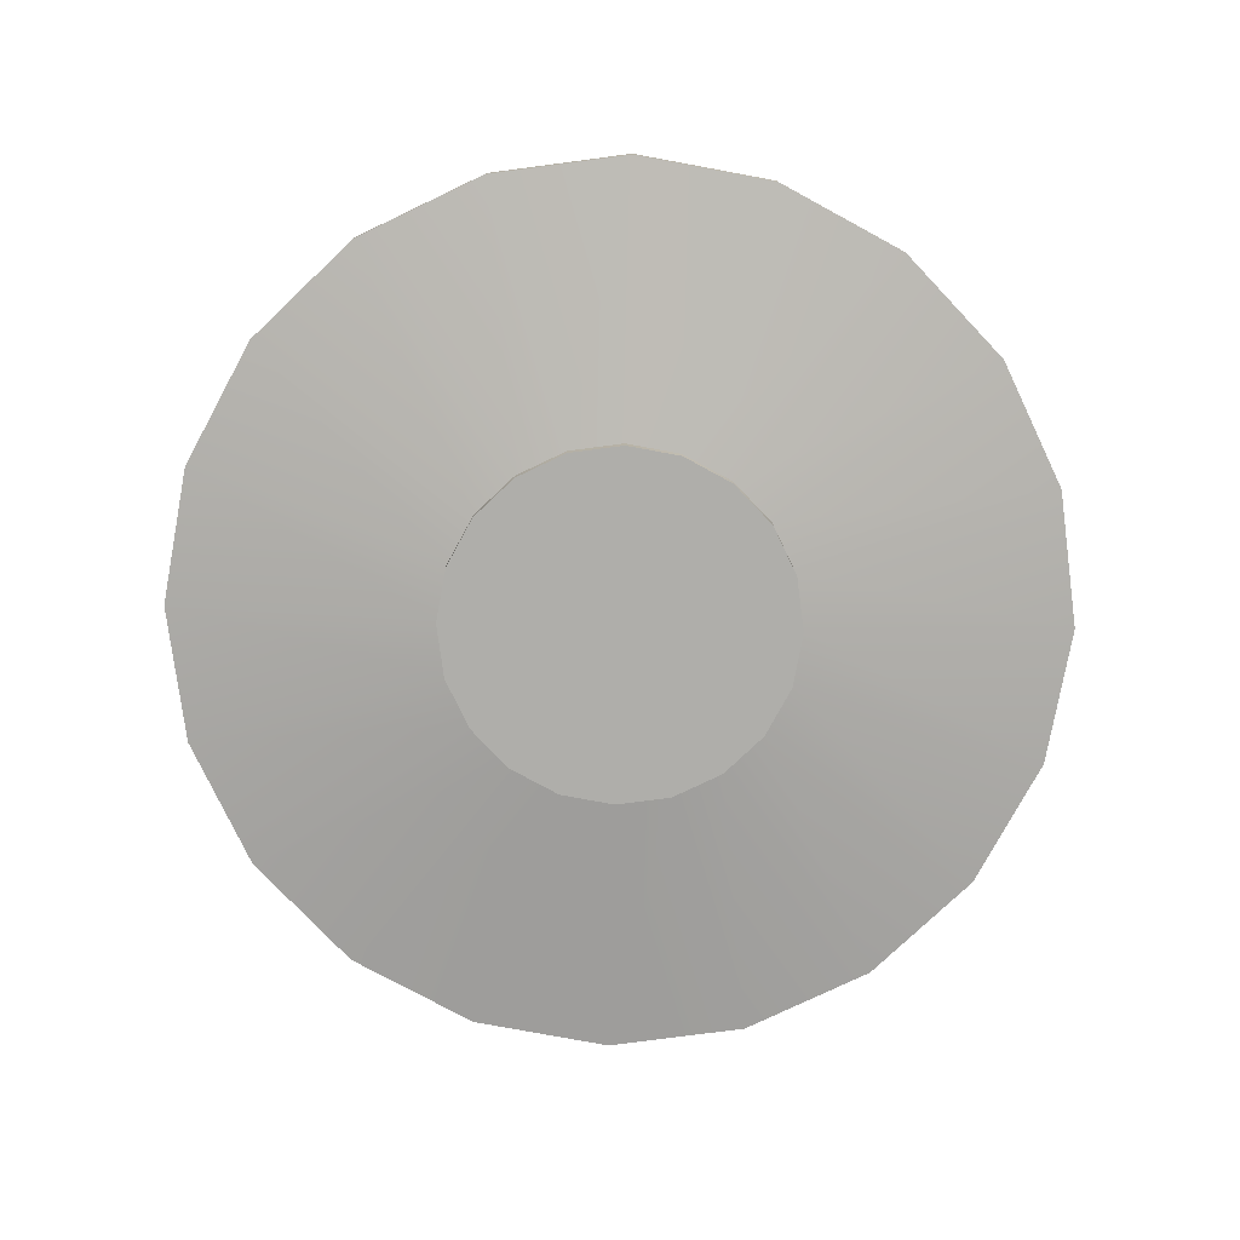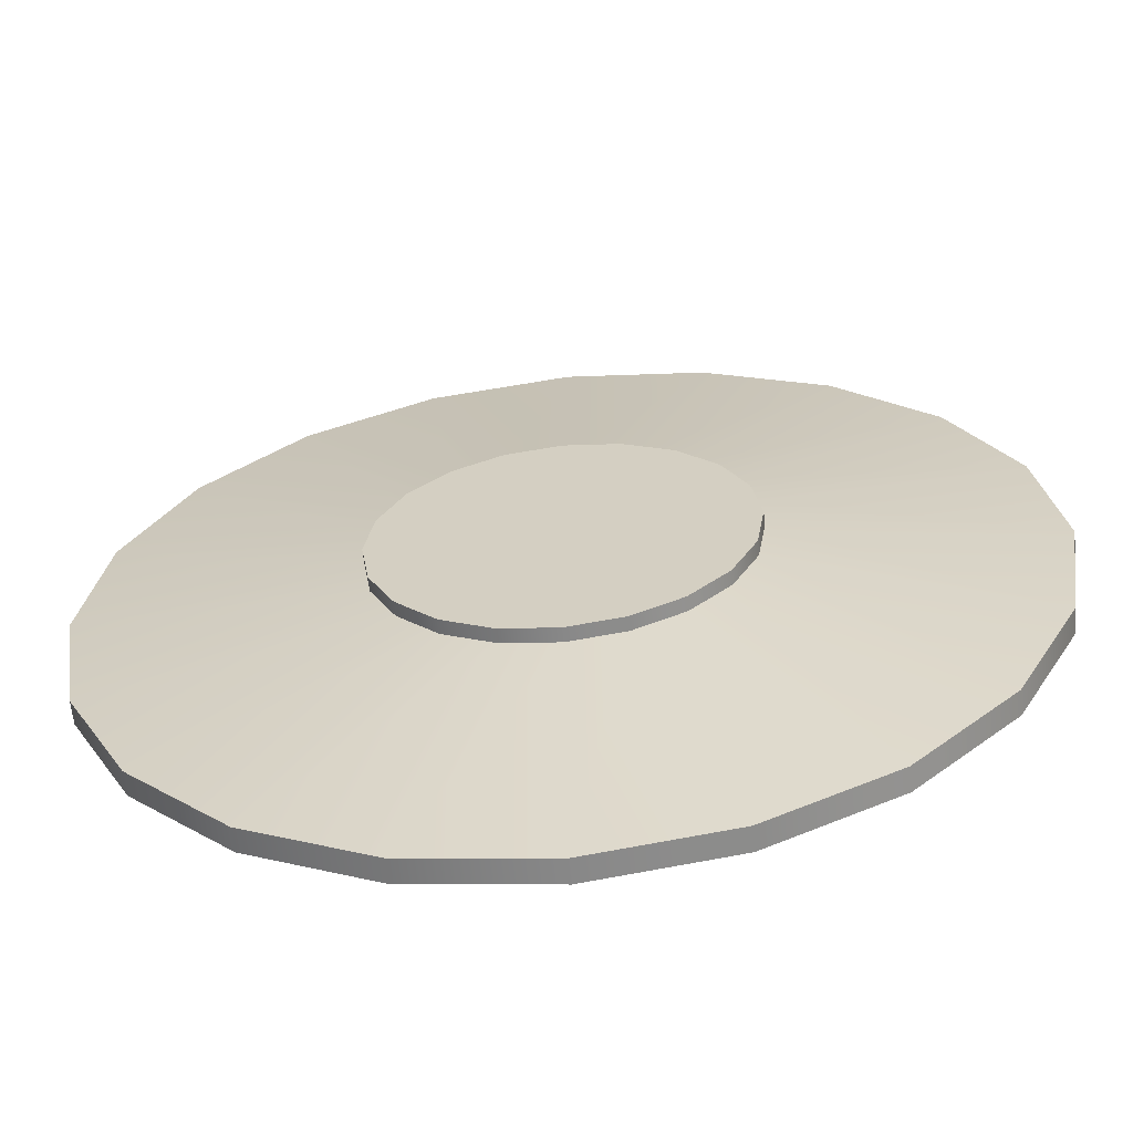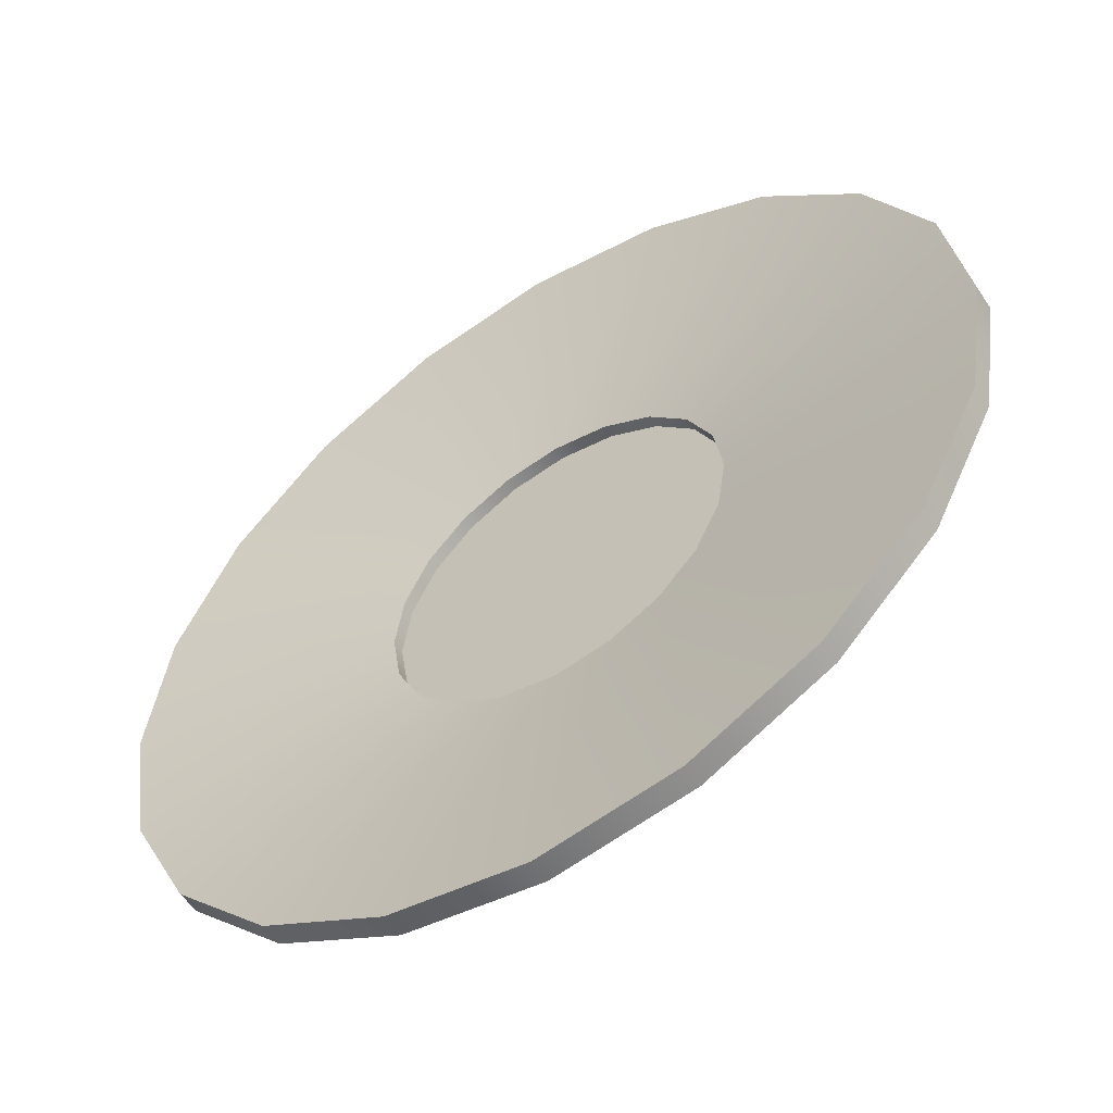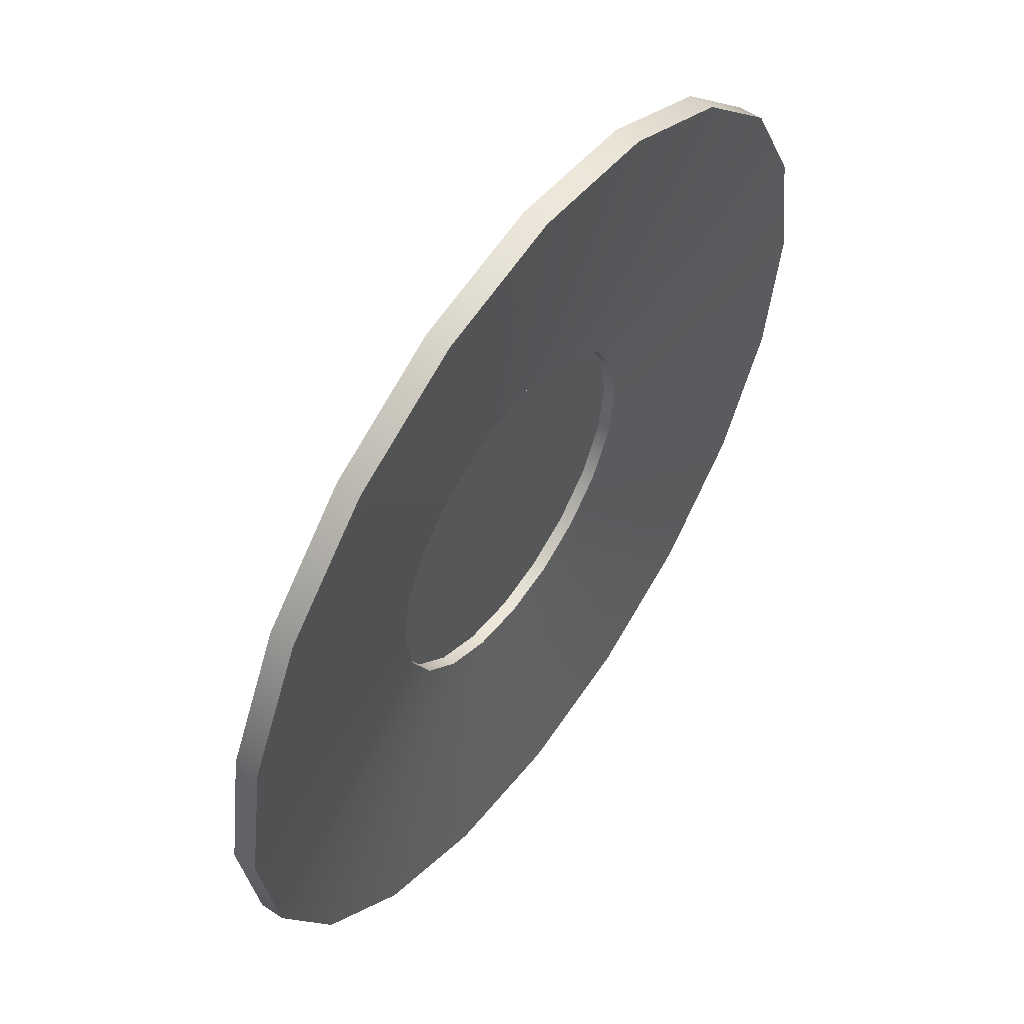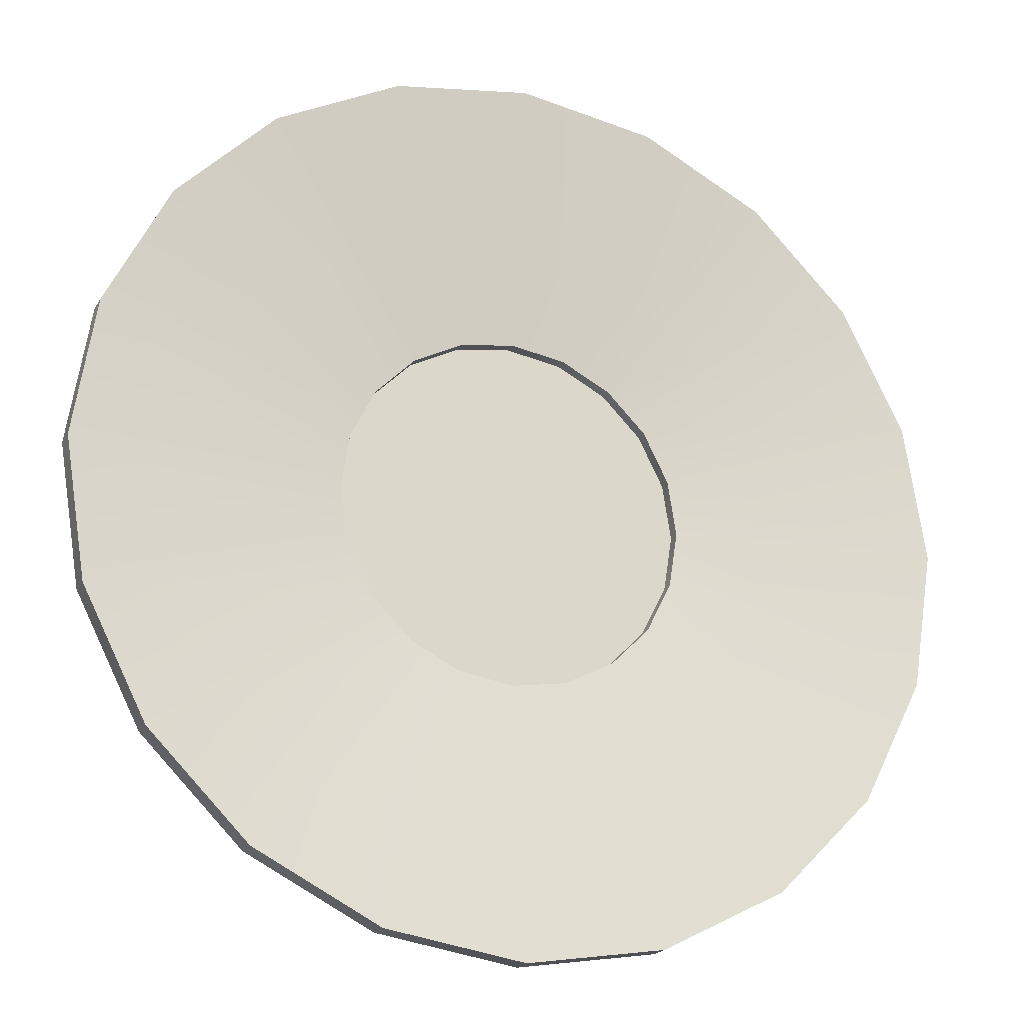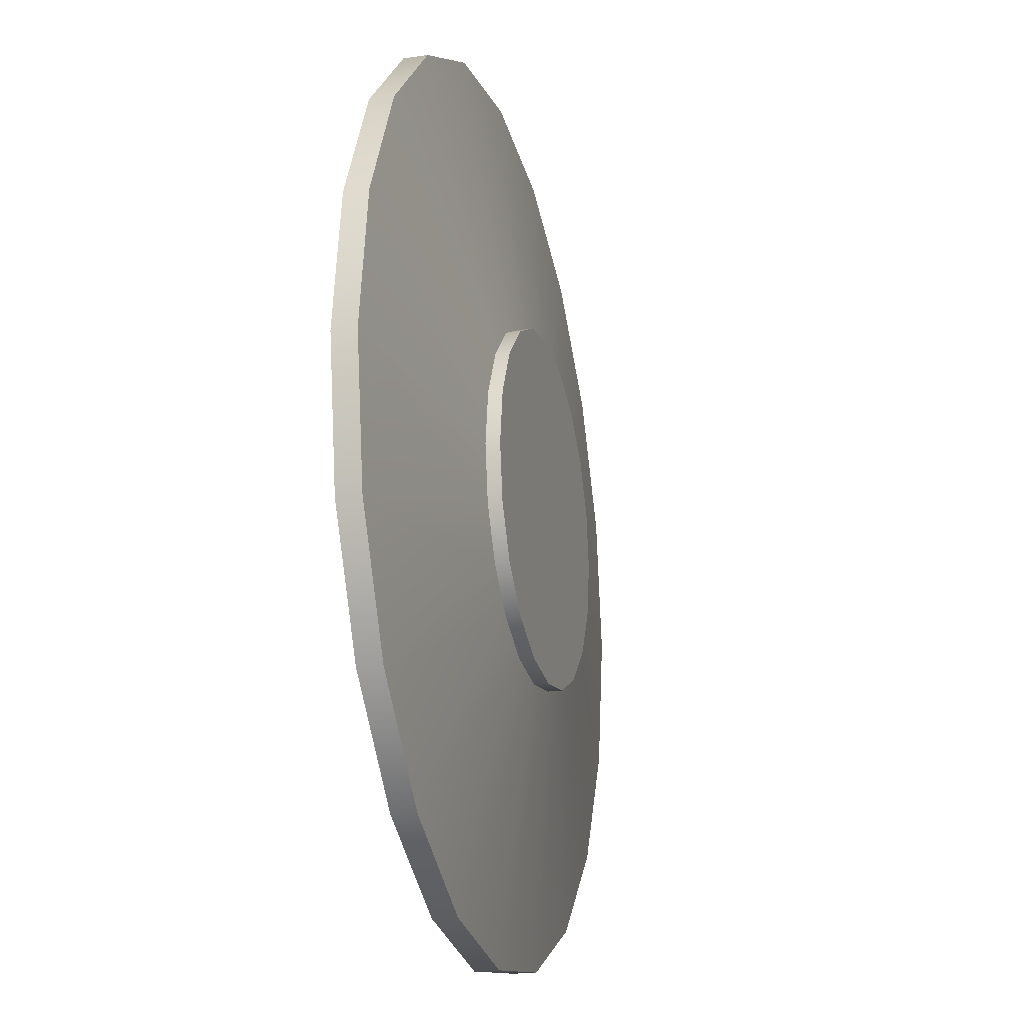
<metadata>
{"format":"obj","ext":"obj","renderer":"f3d","projection":"perspective","resolution":1024,"background":"white","views":[{"elev":-77.6,"azim":-55.5,"up":"+Y"},{"elev":-62.6,"azim":6.0,"up":"+Z"},{"elev":-55.1,"azim":-146.7,"up":"+Z"},{"elev":55.3,"azim":125.2,"up":"+Z"},{"elev":-20.5,"azim":157.8,"up":"+Z"},{"elev":-20.6,"azim":-75.2,"up":"+Z"}]}
</metadata>
<code>
g default
v 0.9511 0.006256 -0.309
v 0.809 0.006256 -0.5878
v 0.5878 0.006256 -0.809
v 0.309 0.006256 -0.9511
v 0 0.006256 -1
v -0.309 0.006256 -0.9511
v -0.5878 0.006256 -0.809
v -0.809 0.006256 -0.5878
v -0.9511 0.006256 -0.309
v -1 0.006256 0
v -0.9511 0.006256 0.309
v -0.809 0.006256 0.5878
v -0.5878 0.006256 0.809
v -0.309 0.006256 0.9511
v -0 0.006256 1
v 0.309 0.006256 0.9511
v 0.5878 0.006256 0.809
v 0.809 0.006256 0.5878
v 0.9511 0.006256 0.309
v 1 0.006256 0
v 0.9511 0.08433 -0.309
v 0.809 0.08433 -0.5878
v 0.5878 0.08433 -0.809
v 0.309 0.08433 -0.9511
v 0 0.08433 -1
v -0.309 0.08433 -0.9511
v -0.5878 0.08433 -0.809
v -0.809 0.08433 -0.5878
v -0.9511 0.08433 -0.309
v -1 0.08433 0
v -0.9511 0.08433 0.309
v -0.809 0.08433 0.5878
v -0.5878 0.08433 0.809
v -0.309 0.08433 0.9511
v -0 0.08433 1
v 0.309 0.08433 0.9511
v 0.5878 0.08433 0.809
v 0.809 0.08433 0.5878
v 0.9511 0.08433 0.309
v 1 0.08433 0
v 0 0.006256 0
v 0.9511 0.2168 -0.309
v 0.809 0.2168 -0.5878
v 0.5878 0.2168 -0.809
v 0.309 0.2168 -0.9511
v 0 0.2168 -1
v -0.309 0.2168 -0.9511
v -0.5878 0.2168 -0.809
v -0.809 0.2168 -0.5878
v -0.9511 0.2168 -0.309
v -1 0.2168 0
v -0.9511 0.2168 0.309
v -0.809 0.2168 0.5878
v -0.5878 0.2168 0.809
v -0.309 0.2168 0.9511
v -0 0.2168 1
v 0.309 0.2168 0.9511
v 0.5878 0.2168 0.809
v 0.809 0.2168 0.5878
v 0.9511 0.2168 0.309
v 1 0.2168 0
v 2.4 0.2763 -0.7798
v 2.041 0.2763 -1.483
v 2.041 0.4088 -1.483
v 2.4 0.4088 -0.7798
v 1.483 0.2763 -2.041
v 1.483 0.4088 -2.041
v 0.7798 0.2763 -2.4
v 0.7798 0.4088 -2.4
v -0 0.2763 -2.523
v -0 0.4088 -2.523
v -0.7798 0.2763 -2.4
v -0.7798 0.4088 -2.4
v -1.483 0.2763 -2.041
v -1.483 0.4088 -2.041
v -2.041 0.2763 -1.483
v -2.041 0.4088 -1.483
v -2.4 0.2763 -0.7798
v -2.4 0.4088 -0.7798
v -2.523 0.2763 0
v -2.523 0.4088 0
v -2.4 0.2763 0.7798
v -2.4 0.4088 0.7798
v -2.041 0.2763 1.483
v -2.041 0.4088 1.483
v -1.483 0.2763 2.041
v -1.483 0.4088 2.041
v -0.7798 0.2763 2.4
v -0.7798 0.4088 2.4
v 0 0.2763 2.523
v 0 0.4088 2.523
v 0.7798 0.2763 2.4
v 0.7798 0.4088 2.4
v 1.483 0.2763 2.041
v 1.483 0.4088 2.041
v 2.041 0.2763 1.483
v 2.041 0.4088 1.483
v 2.4 0.2763 0.7798
v 2.4 0.4088 0.7798
v 2.523 0.2763 2e-06
v 2.523 0.4088 2e-06
v 0.9511 0.1464 -0.309
v 0.809 0.1464 -0.5878
v -0 0.1464 0
v 0.5878 0.1464 -0.809
v 0.309 0.1464 -0.9511
v -0 0.1464 -1
v -0.309 0.1464 -0.9511
v -0.5878 0.1464 -0.809
v -0.809 0.1464 -0.5878
v -0.9511 0.1464 -0.309
v -1 0.1464 0
v -0.9511 0.1464 0.309
v -0.809 0.1464 0.5878
v -0.5878 0.1464 0.809
v -0.309 0.1464 0.9511
v -0 0.1464 1
v 0.309 0.1464 0.9511
v 0.5878 0.1464 0.809
v 0.809 0.1464 0.5878
v 0.9511 0.1464 0.309
v 1 0.1464 0
g pCylinder1
f 1 2 22 21
f 2 3 23 22
f 3 4 24 23
f 4 5 25 24
f 5 6 26 25
f 6 7 27 26
f 7 8 28 27
f 8 9 29 28
f 9 10 30 29
f 10 11 31 30
f 11 12 32 31
f 12 13 33 32
f 13 14 34 33
f 14 15 35 34
f 15 16 36 35
f 16 17 37 36
f 17 18 38 37
f 18 19 39 38
f 19 20 40 39
f 20 1 21 40
f 2 1 41
f 3 2 41
f 4 3 41
f 5 4 41
f 6 5 41
f 7 6 41
f 8 7 41
f 9 8 41
f 10 9 41
f 11 10 41
f 12 11 41
f 13 12 41
f 14 13 41
f 15 14 41
f 16 15 41
f 17 16 41
f 18 17 41
f 19 18 41
f 20 19 41
f 1 20 41
f 102 103 104
f 103 105 104
f 105 106 104
f 106 107 104
f 107 108 104
f 108 109 104
f 109 110 104
f 110 111 104
f 111 112 104
f 112 113 104
f 113 114 104
f 114 115 104
f 115 116 104
f 116 117 104
f 117 118 104
f 118 119 104
f 119 120 104
f 120 121 104
f 121 122 104
f 122 102 104
f 62 63 64 65
f 63 66 67 64
f 66 68 69 67
f 68 70 71 69
f 70 72 73 71
f 72 74 75 73
f 74 76 77 75
f 76 78 79 77
f 78 80 81 79
f 80 82 83 81
f 82 84 85 83
f 84 86 87 85
f 86 88 89 87
f 88 90 91 89
f 90 92 93 91
f 92 94 95 93
f 94 96 97 95
f 96 98 99 97
f 98 100 101 99
f 100 62 65 101
f 21 22 63 62
f 43 42 65 64
f 22 23 66 63
f 44 43 64 67
f 23 24 68 66
f 45 44 67 69
f 24 25 70 68
f 46 45 69 71
f 25 26 72 70
f 47 46 71 73
f 26 27 74 72
f 48 47 73 75
f 27 28 76 74
f 49 48 75 77
f 28 29 78 76
f 50 49 77 79
f 29 30 80 78
f 51 50 79 81
f 30 31 82 80
f 52 51 81 83
f 31 32 84 82
f 53 52 83 85
f 32 33 86 84
f 54 53 85 87
f 33 34 88 86
f 55 54 87 89
f 34 35 90 88
f 56 55 89 91
f 35 36 92 90
f 57 56 91 93
f 36 37 94 92
f 58 57 93 95
f 37 38 96 94
f 59 58 95 97
f 38 39 98 96
f 60 59 97 99
f 39 40 100 98
f 61 60 99 101
f 40 21 62 100
f 42 61 101 65
f 42 43 103 102
f 43 44 105 103
f 44 45 106 105
f 45 46 107 106
f 46 47 108 107
f 47 48 109 108
f 48 49 110 109
f 49 50 111 110
f 50 51 112 111
f 51 52 113 112
f 52 53 114 113
f 53 54 115 114
f 54 55 116 115
f 55 56 117 116
f 56 57 118 117
f 57 58 119 118
f 58 59 120 119
f 59 60 121 120
f 60 61 122 121
f 61 42 102 122

</code>
